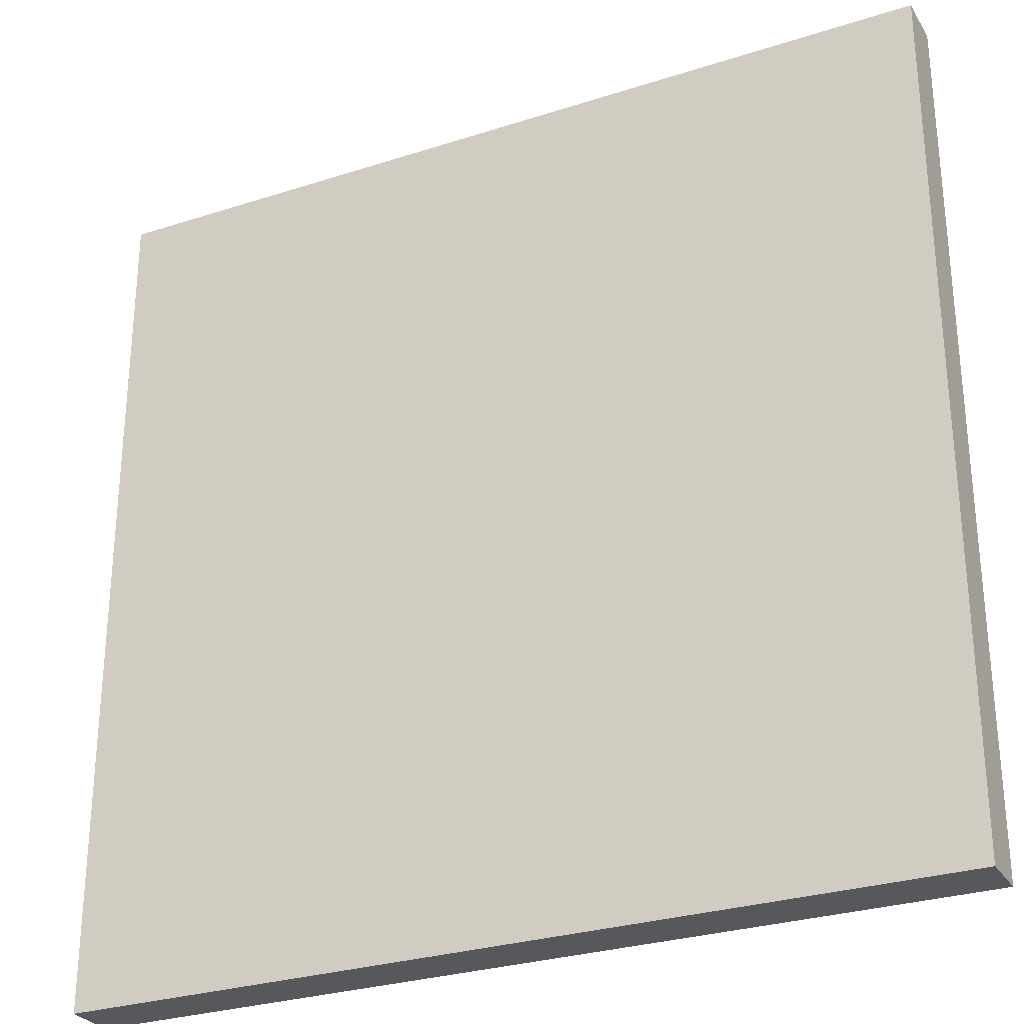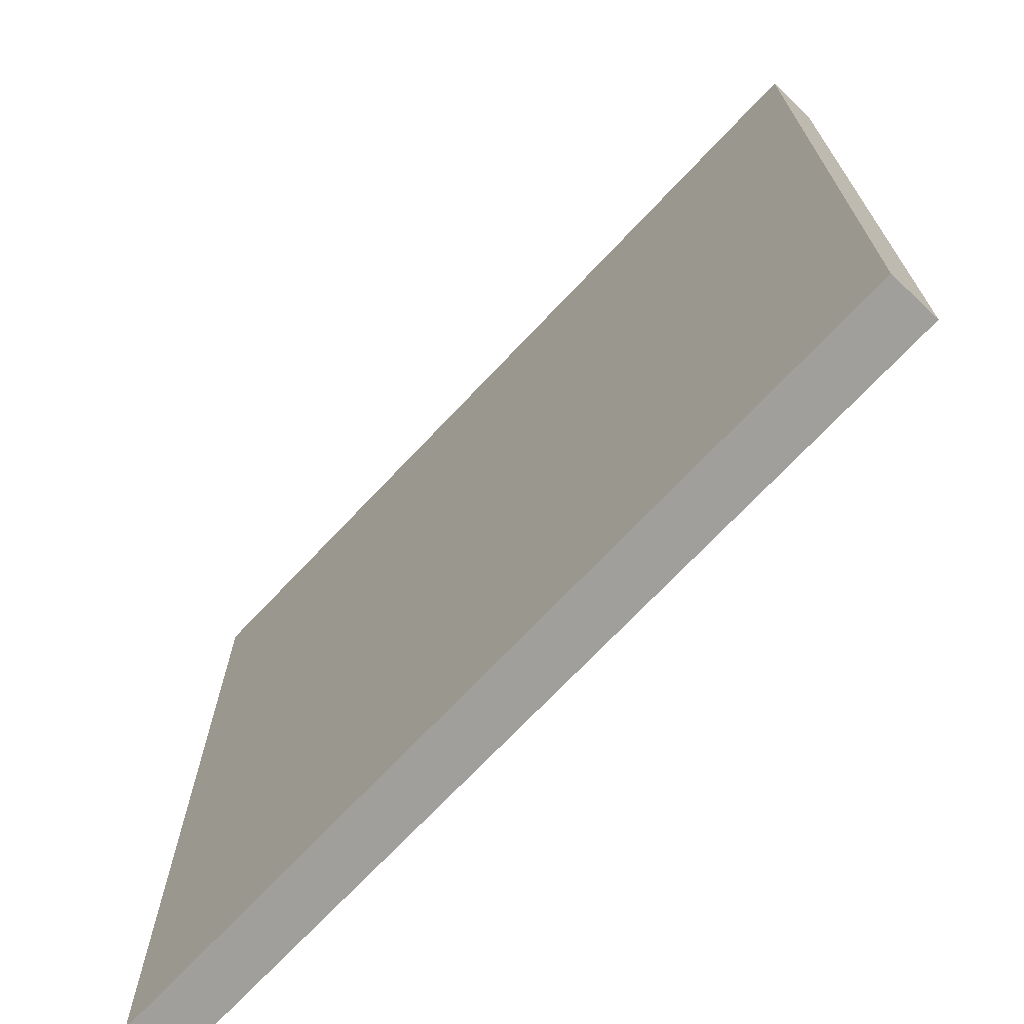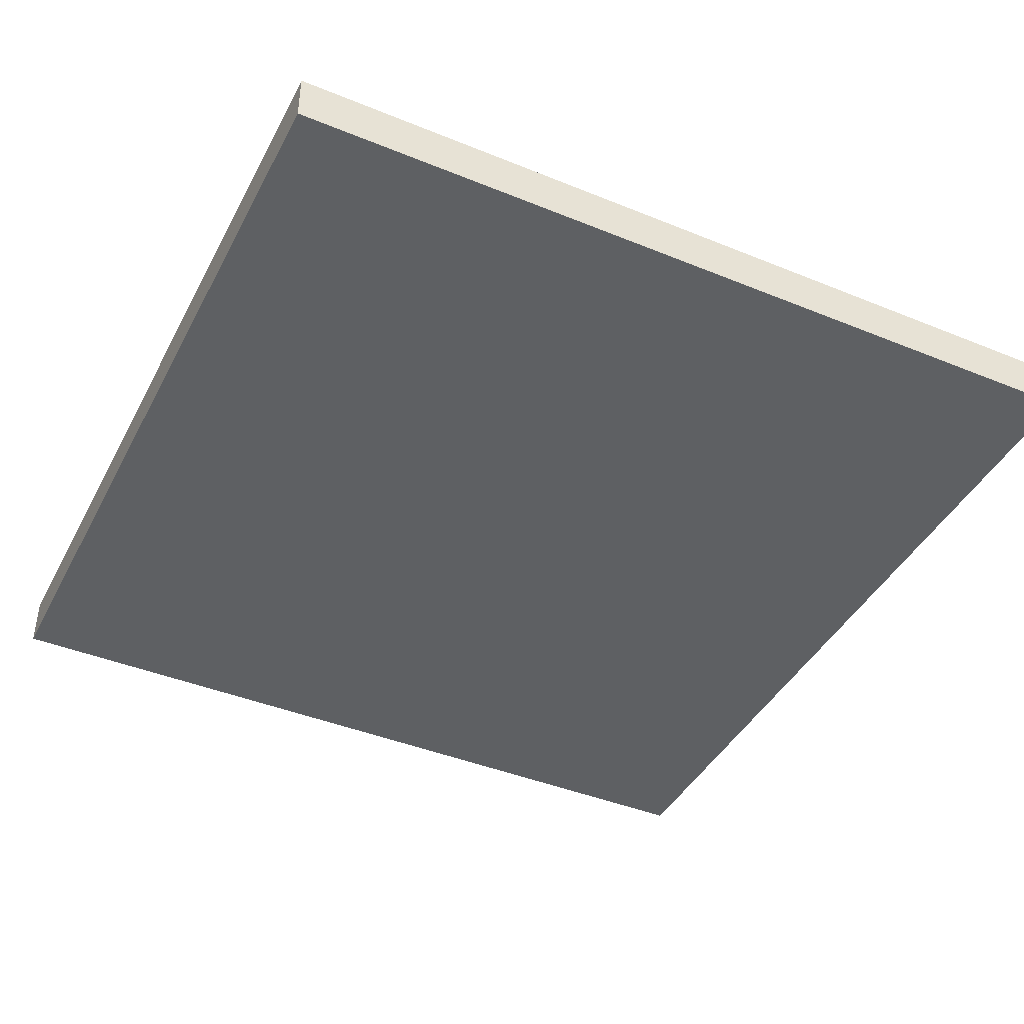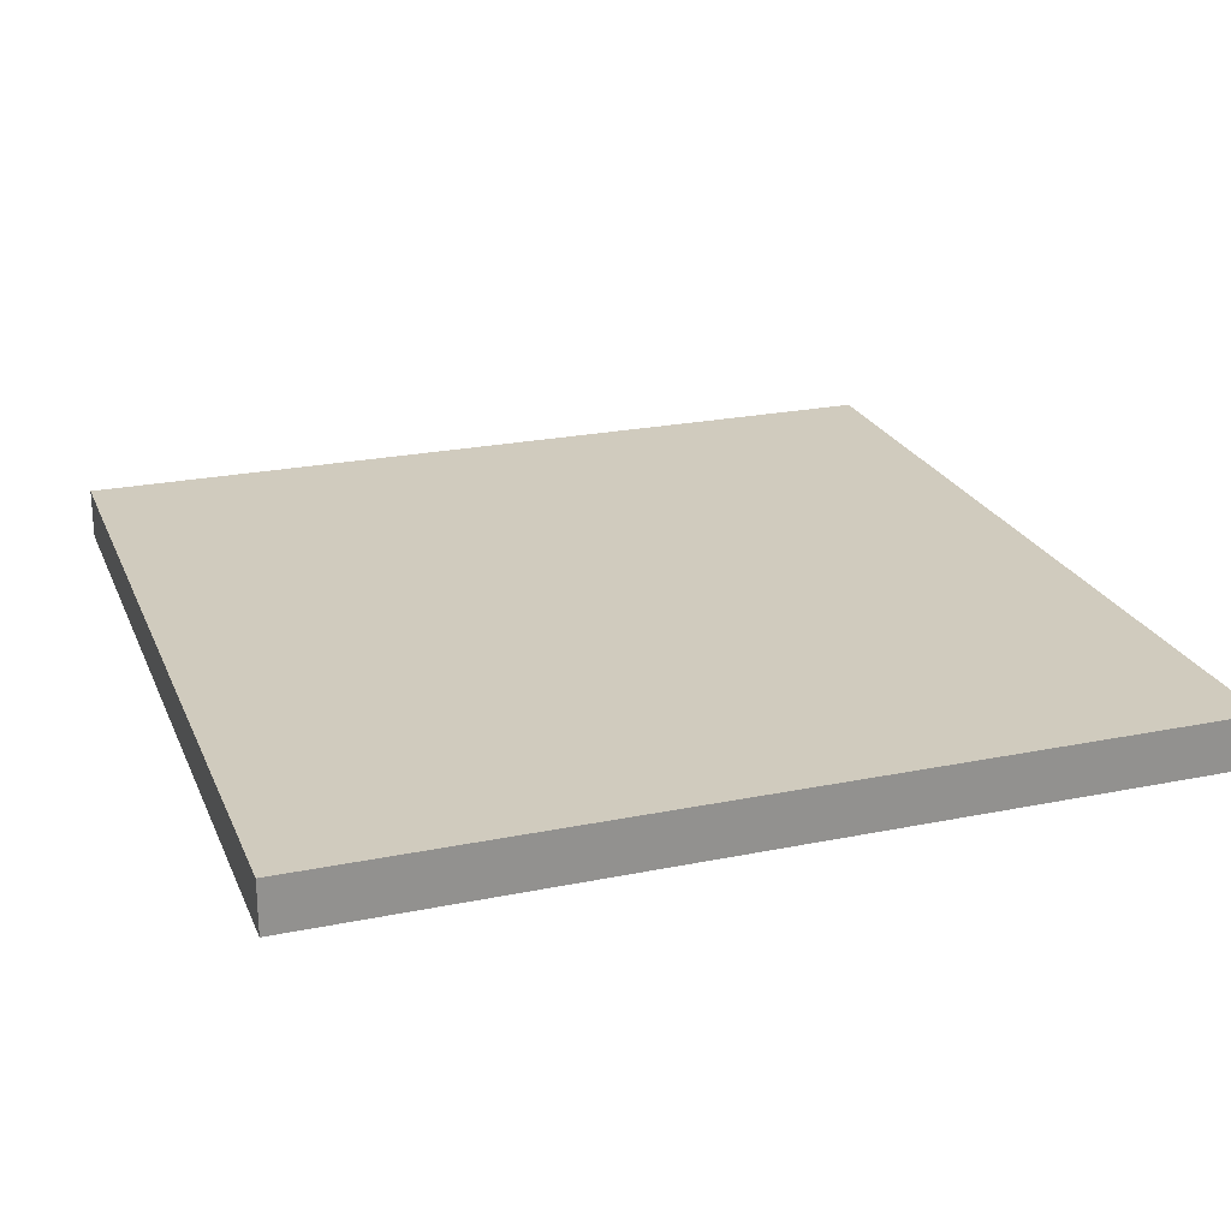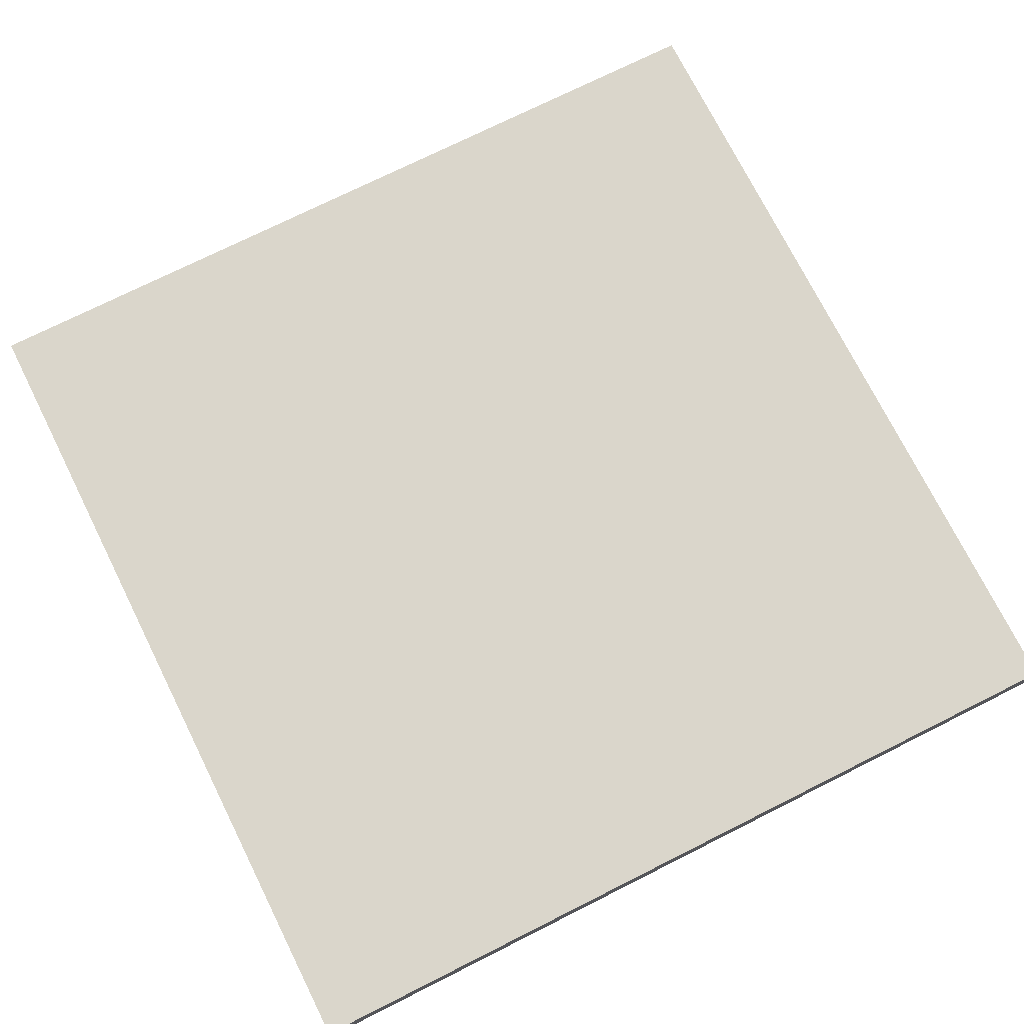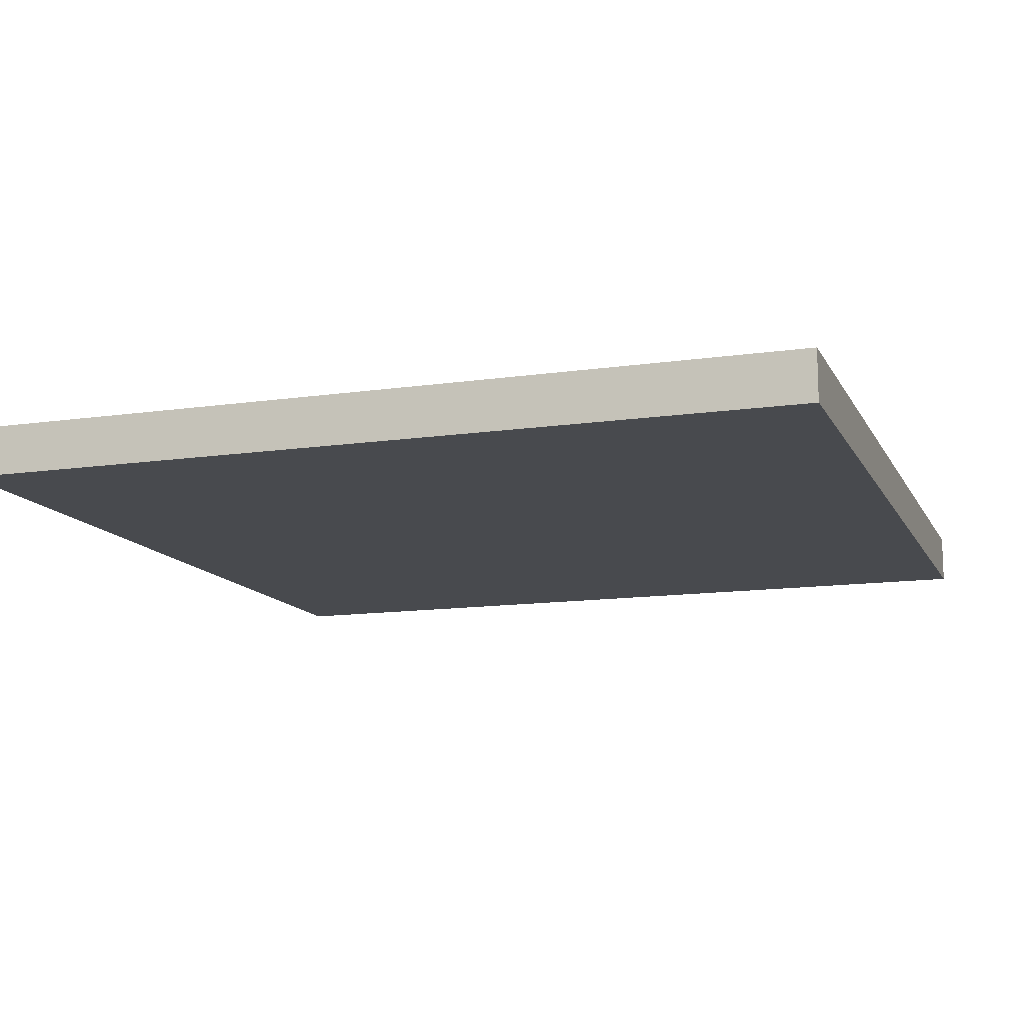
<metadata>
{"format":"obj","ext":"obj","renderer":"f3d","projection":"perspective","resolution":1024,"background":"white","views":[{"elev":-28.8,"azim":-154.2,"up":"+Z"},{"elev":-71.2,"azim":-133.3,"up":"+Z"},{"elev":-42.3,"azim":-116.0,"up":"+Y"},{"elev":23.5,"azim":71.0,"up":"+Y"},{"elev":74.0,"azim":-26.6,"up":"+Y"},{"elev":-12.8,"azim":108.7,"up":"+Y"}]}
</metadata>
<code>
v -8.5 0 8.5
v -8.5 0 -8.5
v -8.5 1 8.5
v -8.5 1 -8.5
v 8.5 0 8.5
v 8.5 0 -8.5
v 8.5 1 8.5
v 8.5 1 -8.5
v -8.5 0 8.5
v -8.5 1 8.5
v 8.5 0 8.5
v 8.5 1 8.5
v -8.5 0 -8.5
v -8.5 1 -8.5
v 8.5 0 -8.5
v 8.5 1 -8.5
v -8.5 0 8.5
v 8.5 0 8.5
v -8.5 0 -8.5
v 8.5 0 -8.5
v -8.5 1 8.5
v 8.5 1 8.5
v -8.5 1 -8.5
v 8.5 1 -8.5
f 3 2 1
f 4 2 3
f 5 6 7
f 7 6 8
f 11 10 9
f 12 10 11
f 13 14 15
f 15 14 16
f 19 18 17
f 20 18 19
f 21 22 23
f 23 22 24

</code>
